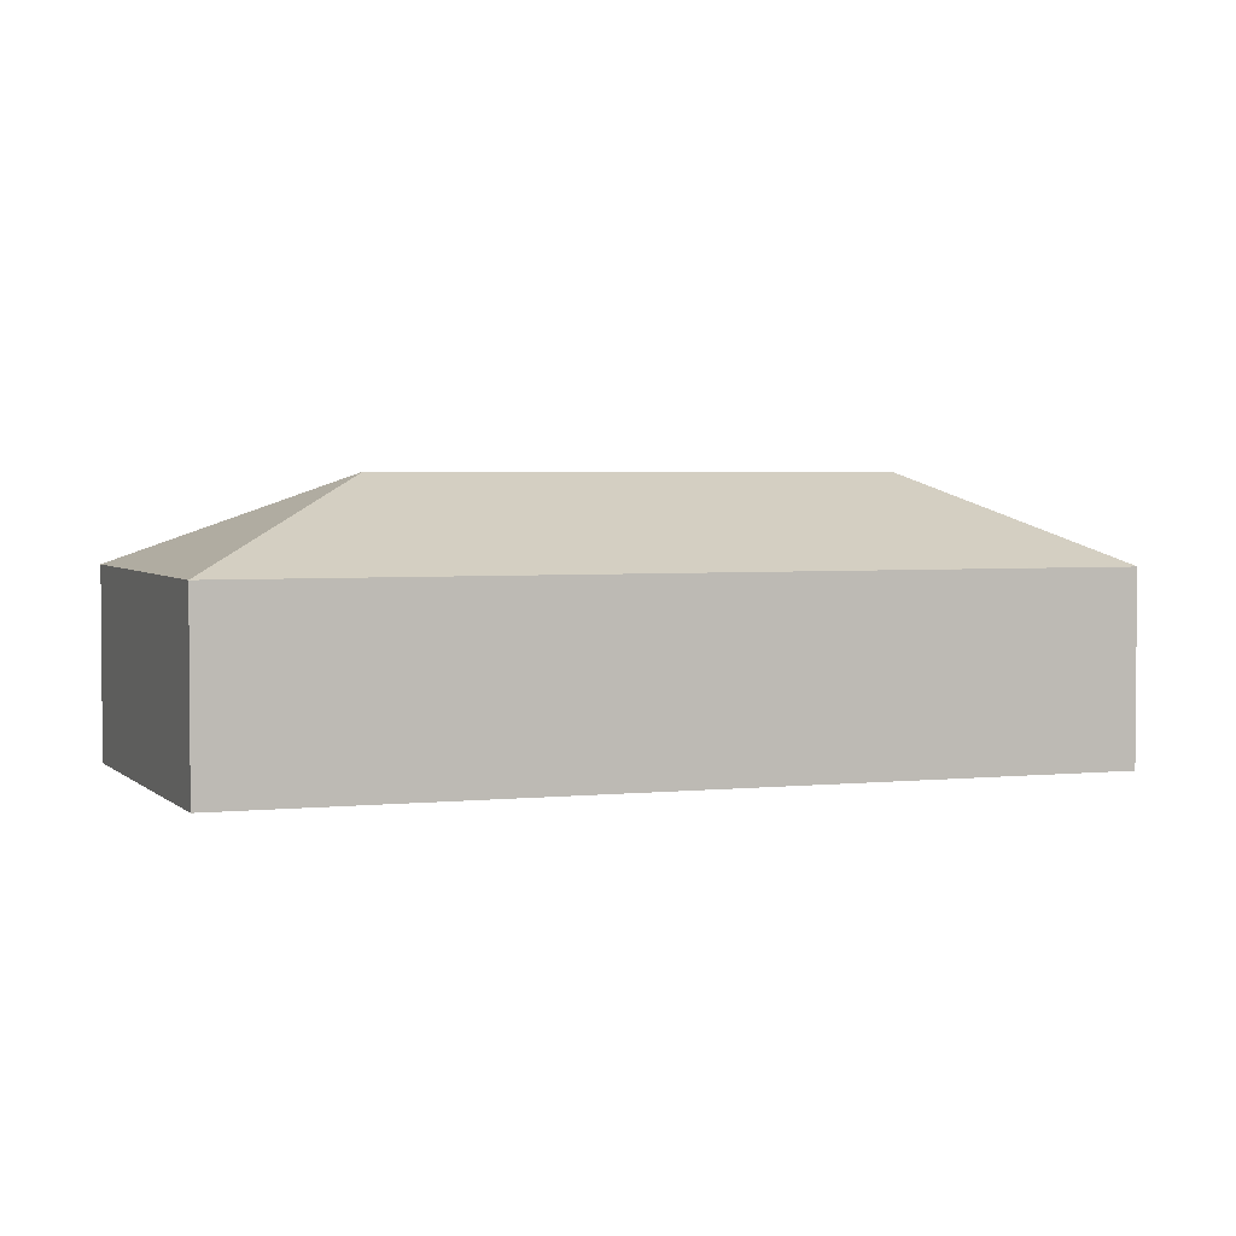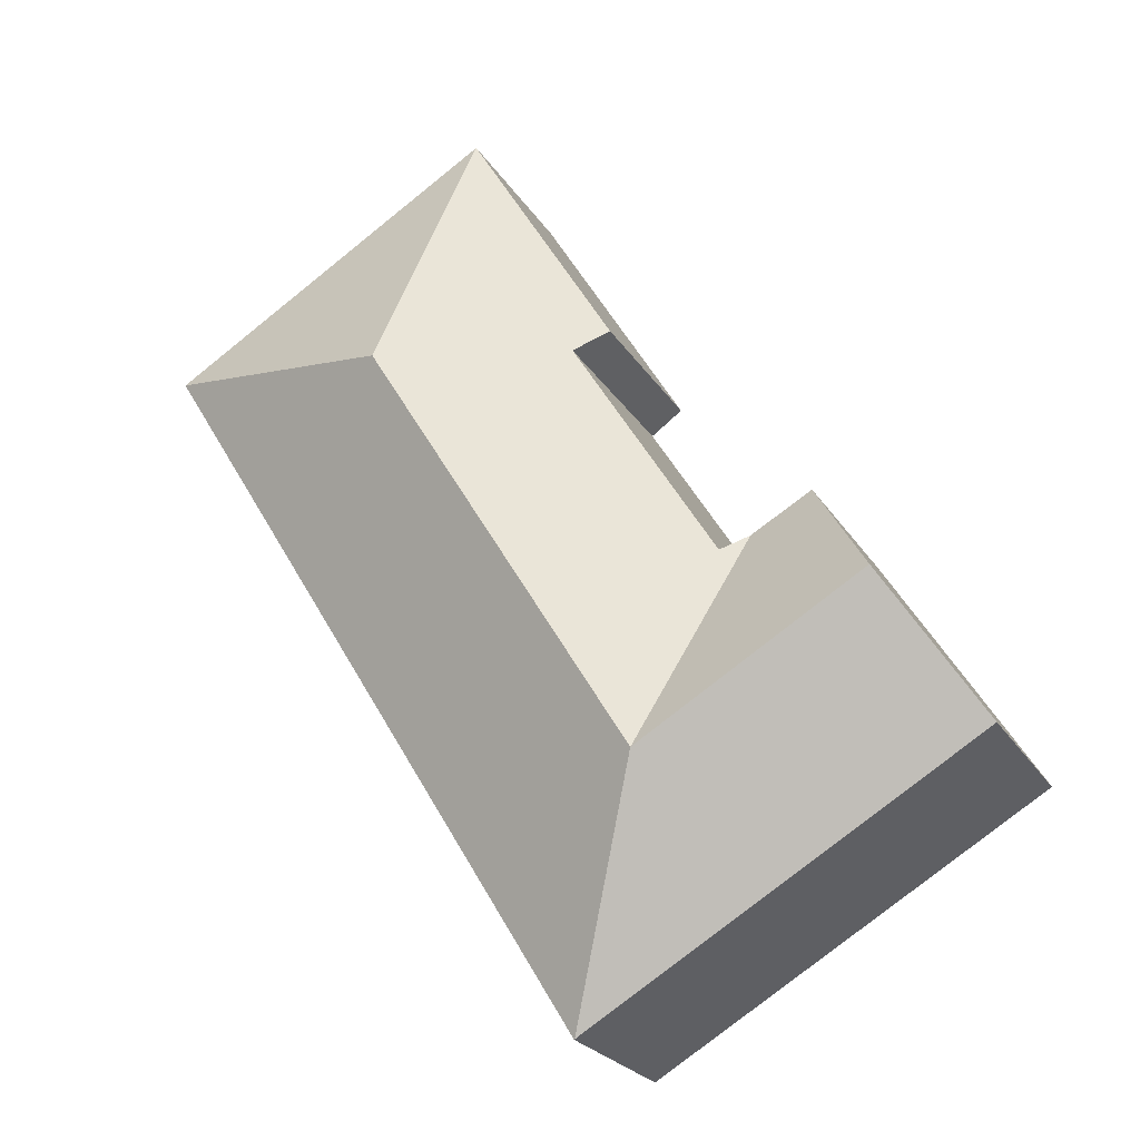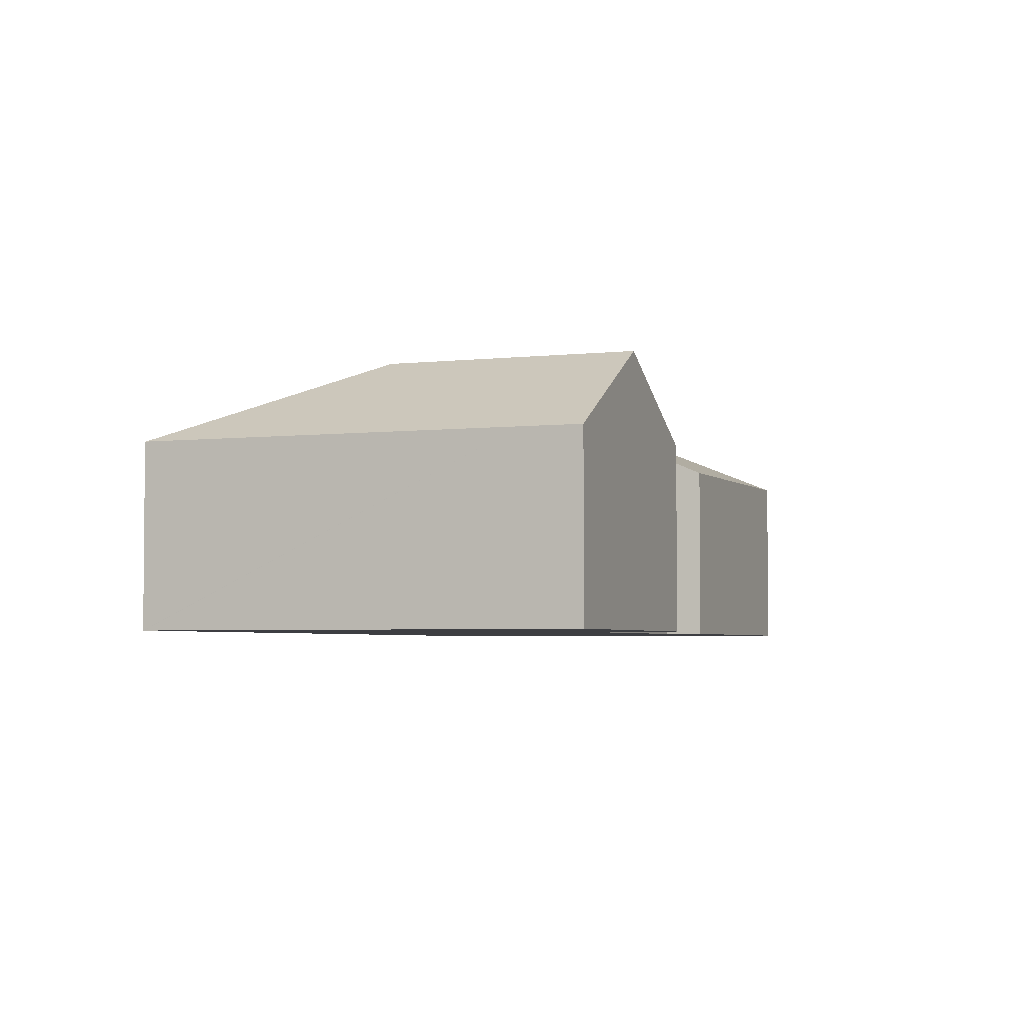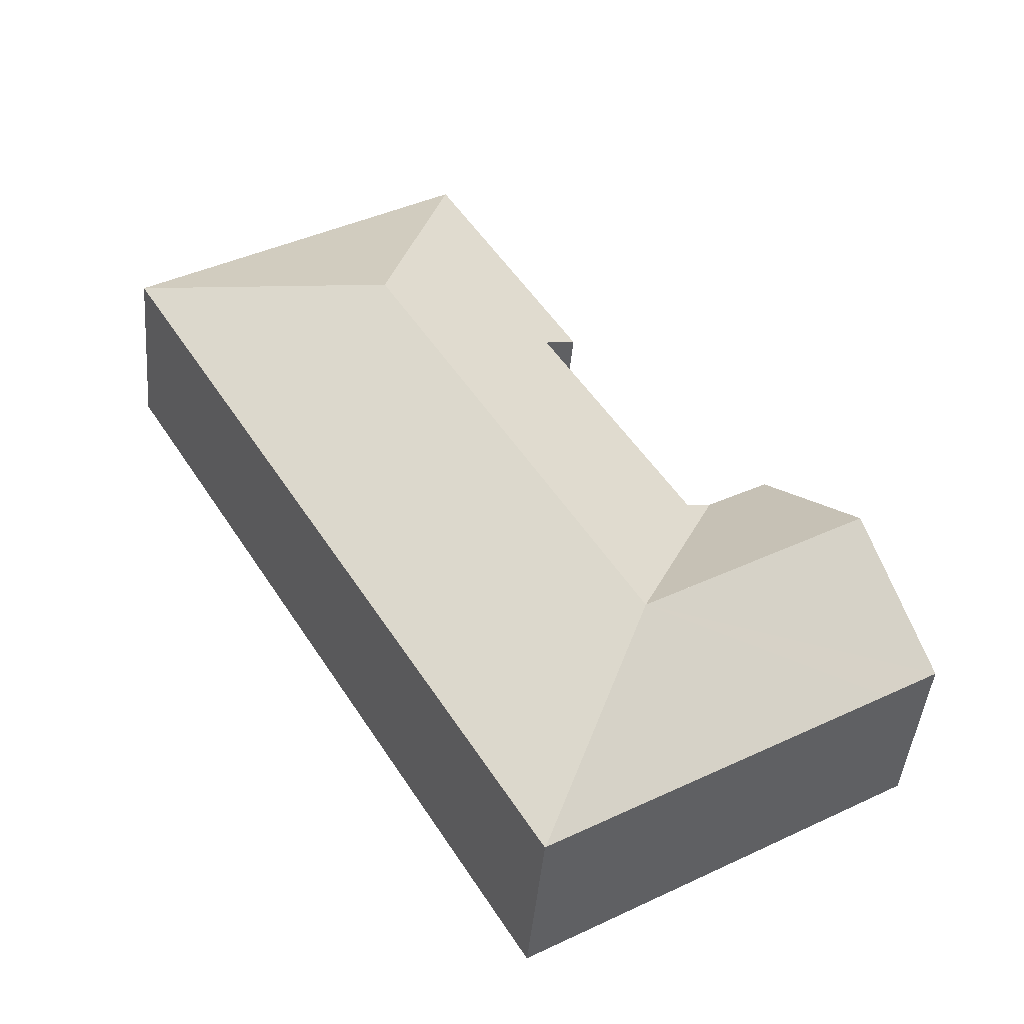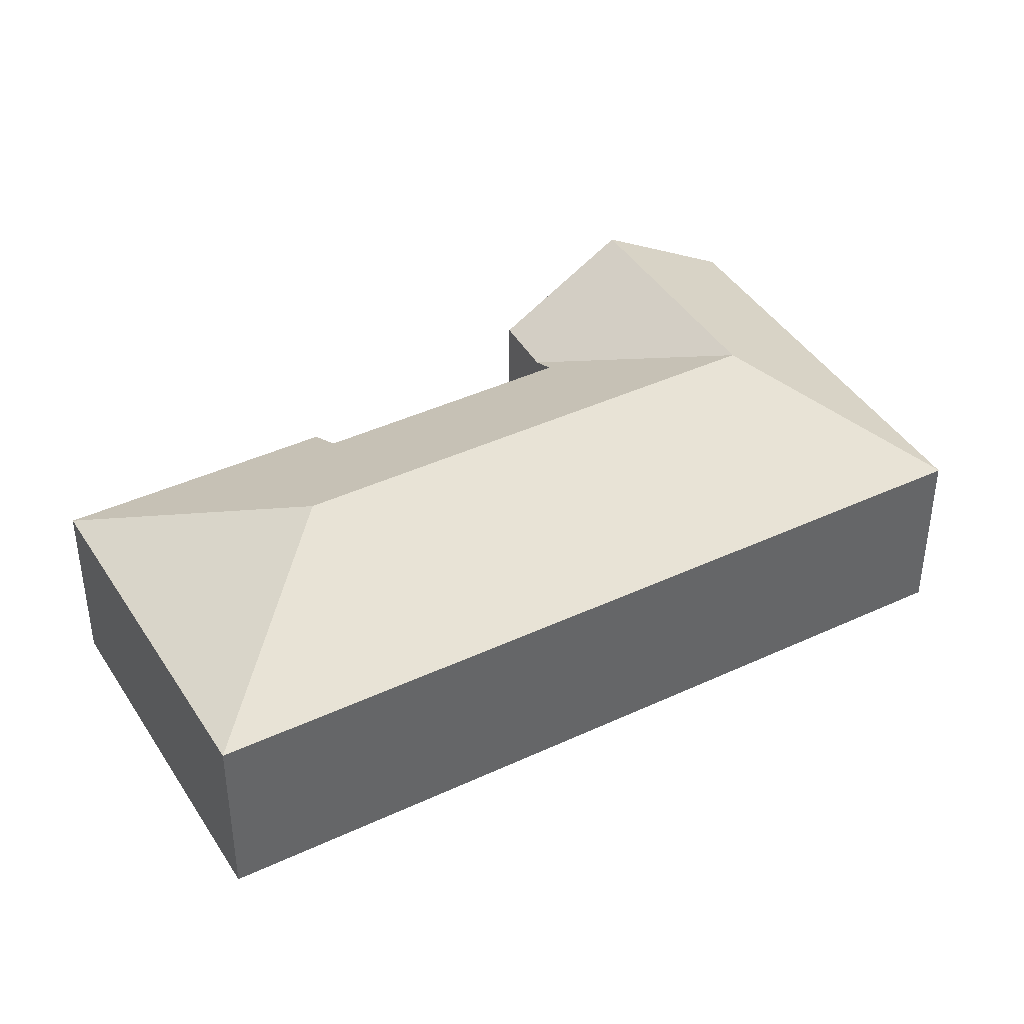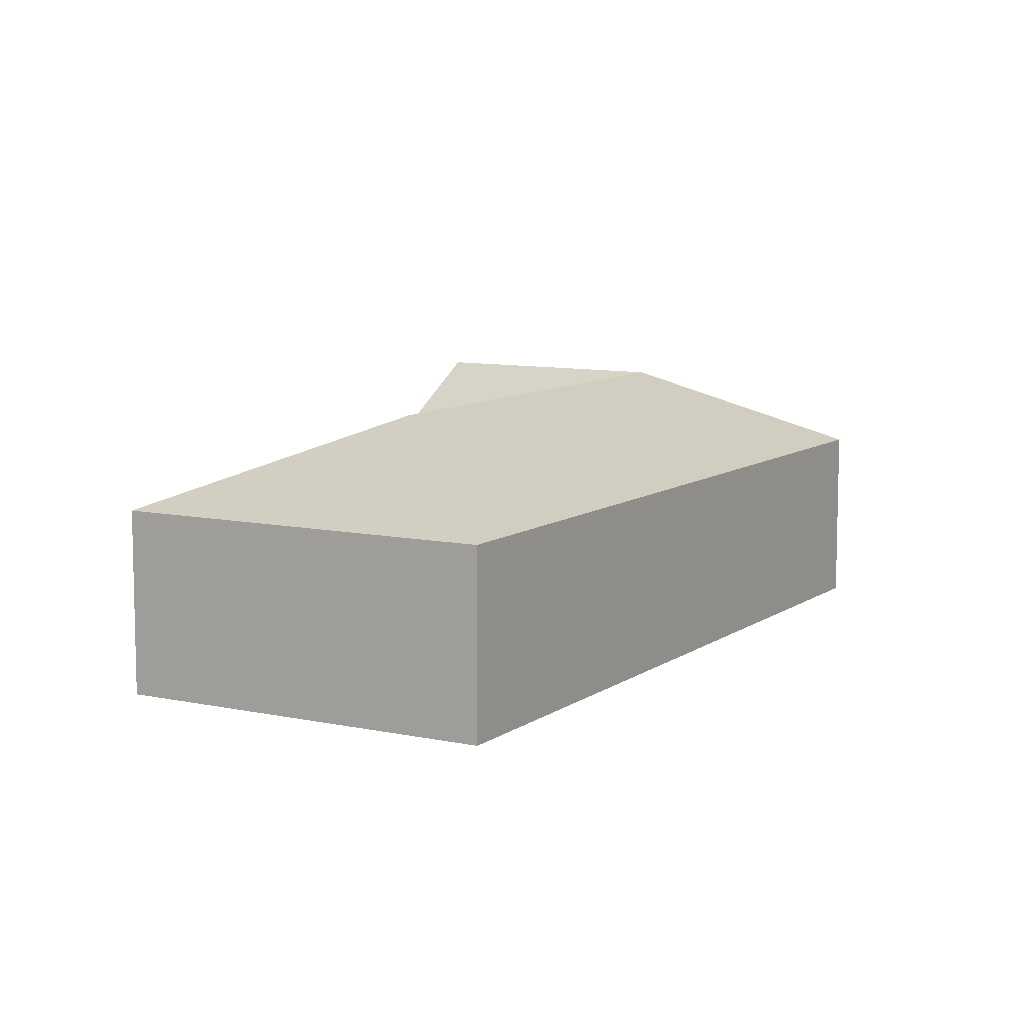
<metadata>
{"format":"obj","ext":"obj","renderer":"f3d","projection":"perspective","resolution":1024,"background":"white","views":[{"elev":3.1,"azim":100.5,"up":"+Y"},{"elev":-23.7,"azim":-155.9,"up":"+Z"},{"elev":-3.6,"azim":-127.1,"up":"+Y"},{"elev":-43.7,"azim":175.1,"up":"+Z"},{"elev":41.3,"azim":91.6,"up":"+Y"},{"elev":9.1,"azim":61.2,"up":"+Y"}]}
</metadata>
<code>
v  22.59 10.71 17.32
v  14.06 7.344 18.17
v  19.96 7.319 28.04
v  15.34 8.023 17.27
v  9.741 7.998 8.121
v  15.1 10.71 4.929
v  9.576 7.997 7.851
v  11.98 10.71 -0.233
v  8.533 7.477 8.435
v  33.27 7.322 19.94
v  15.57 7.335 -9.282
v  21.79 7.322 0.941
v  15.6 7.322 -9.298
v  2.132 7.335 -1.271
v  0 7.335 4.491e-16
v  3.145 10.71 5.031
v  5.201 10.71 3.806
v  6.119 7.519 9.787
v  8.134 7.484 8.659
v  6.119 -5.993e-16 9.787
v  9.576 -4.807e-16 7.851
v  8.533 -5.165e-16 8.435
v  8.134 -5.302e-16 8.659
v  33.27 -1.221e-15 19.94
v  19.96 -1.717e-15 28.04
v  15.34 -1.057e-15 17.27
v  9.741 -4.973e-16 8.121
v  14.06 -1.113e-15 18.17
v  3.145 -3.081e-16 5.031
v  0 0 0
v  15.6 5.693e-16 -9.298
v  15.57 5.684e-16 -9.282
v  2.132 7.783e-17 -1.271
v  21.79 -5.762e-17 0.941
g defaultobject
f 1 2 3
f 2 1 4
f 4 1 5
f 5 1 6
f 5 6 7
f 7 8 9
f 8 7 6
f 1 3 10
f 11 12 13
f 12 11 8
f 12 8 10
f 10 8 6
f 10 6 1
f 14 8 11
f 8 14 15
f 8 15 16
f 8 16 17
f 18 17 16
f 17 18 19
f 17 19 8
f 8 19 9
f 20 19 18
f 19 20 9
f 9 21 7
f 21 9 22
f 22 9 20
f 22 20 23
f 3 24 10
f 24 3 25
f 21 5 7
f 5 21 4
f 4 21 26
f 26 21 27
f 28 3 2
f 3 28 25
f 15 18 16
f 18 15 20
f 20 15 29
f 29 15 30
f 26 2 4
f 2 26 28
f 31 11 13
f 11 31 14
f 14 31 32
f 14 32 33
f 14 33 15
f 15 33 30
f 24 12 10
f 12 24 34
f 12 34 13
f 13 34 31
f 28 26 25
f 25 34 24
f 34 25 26
f 34 26 27
f 34 27 31
f 31 27 21
f 31 21 22
f 31 22 23
f 31 23 20
f 31 20 29
f 31 29 32
f 32 29 33
f 33 29 30

</code>
